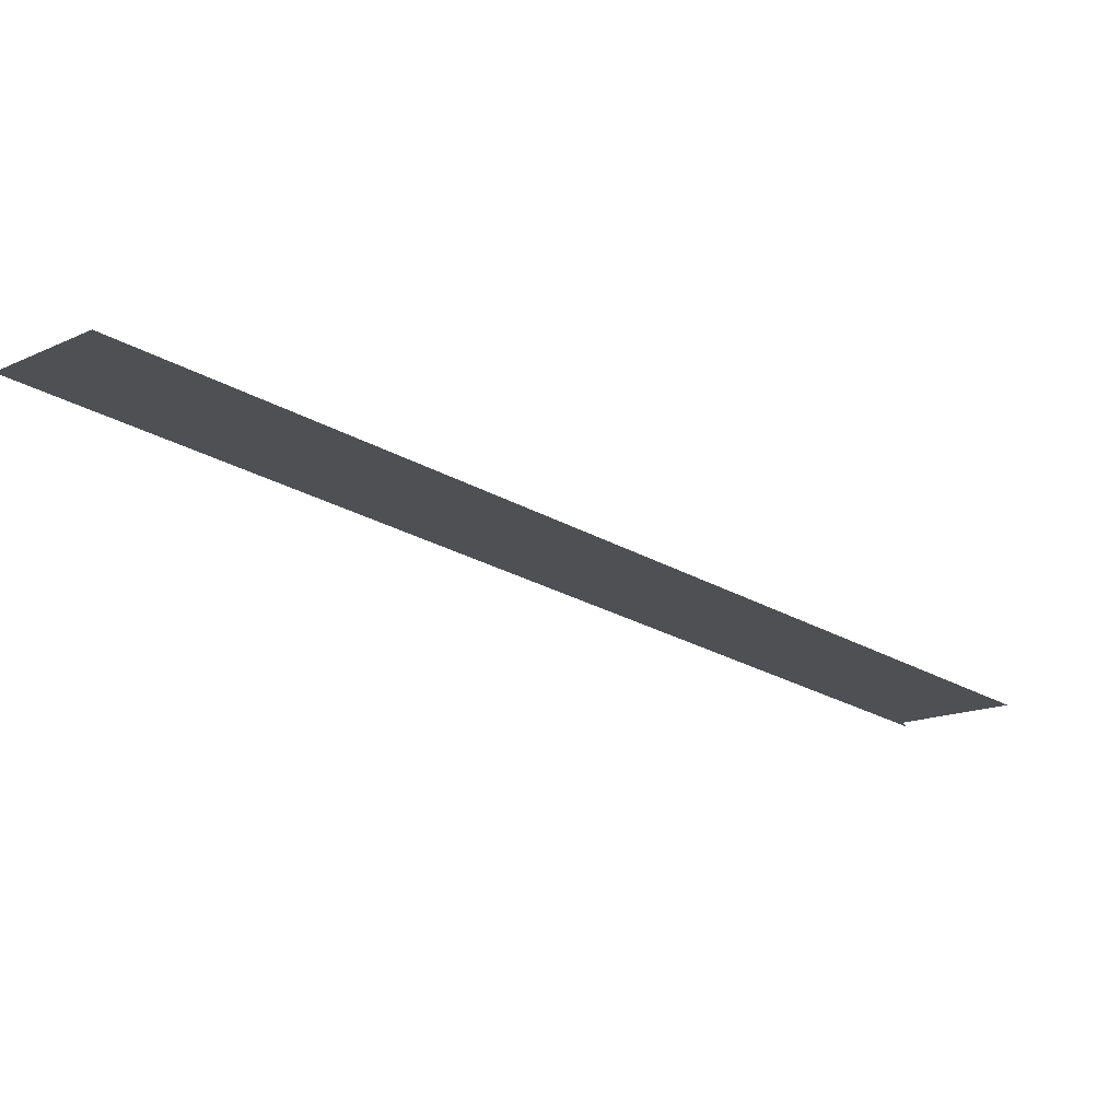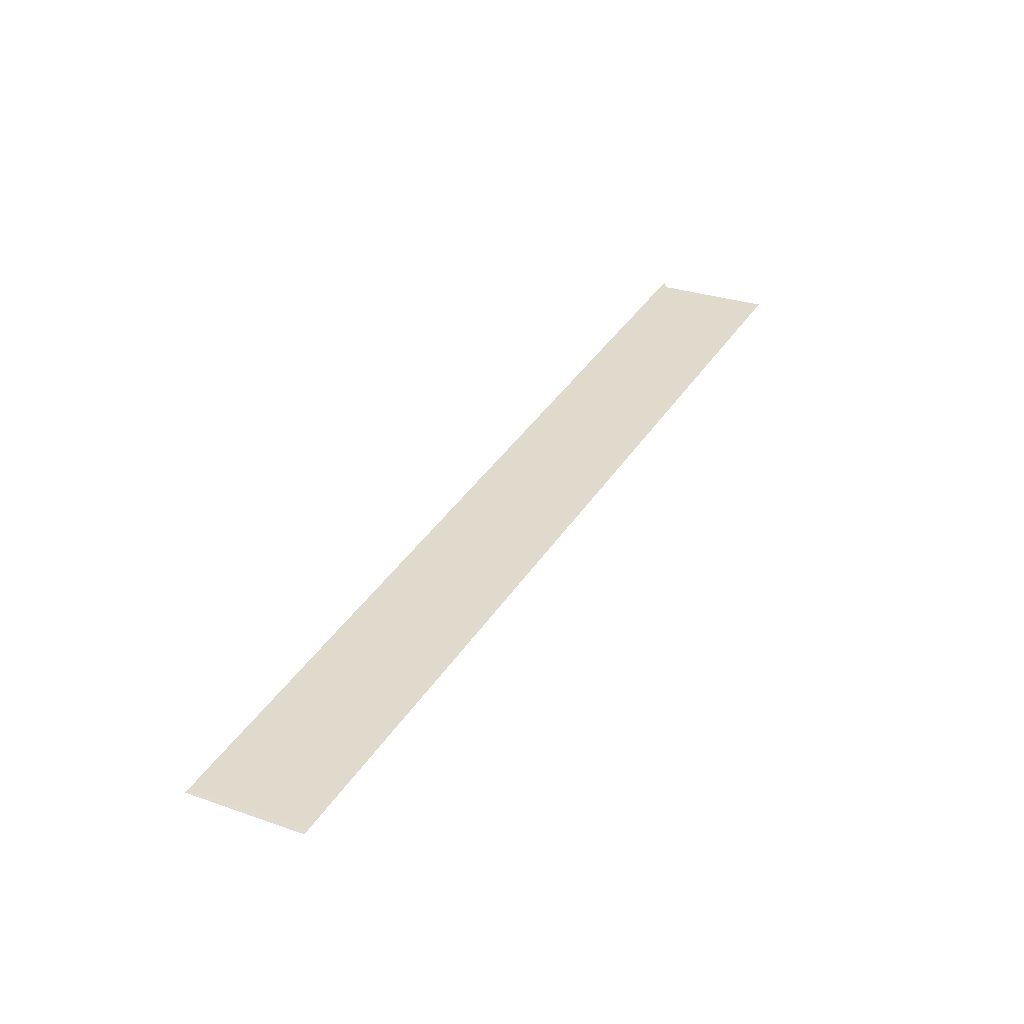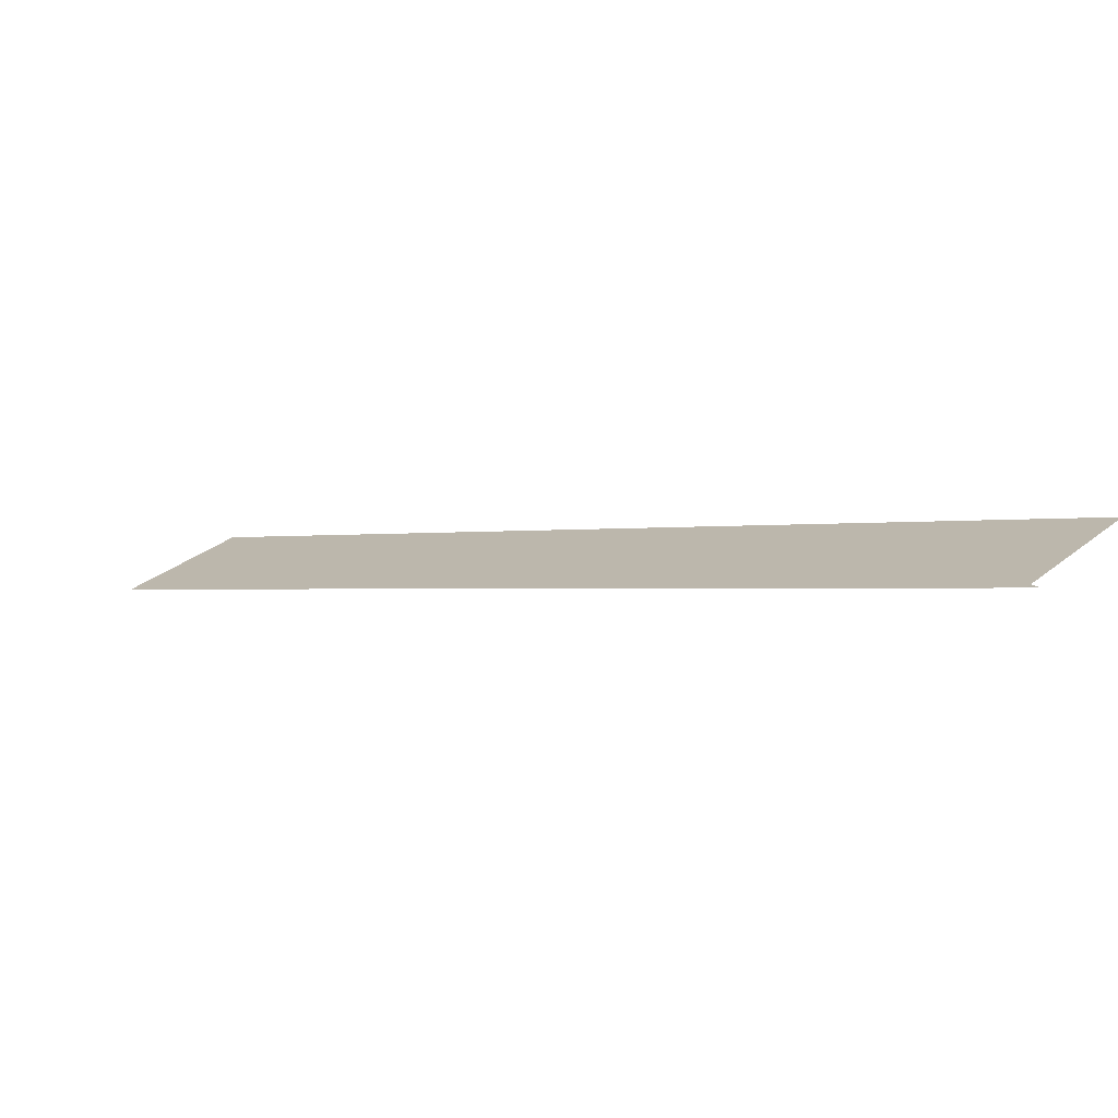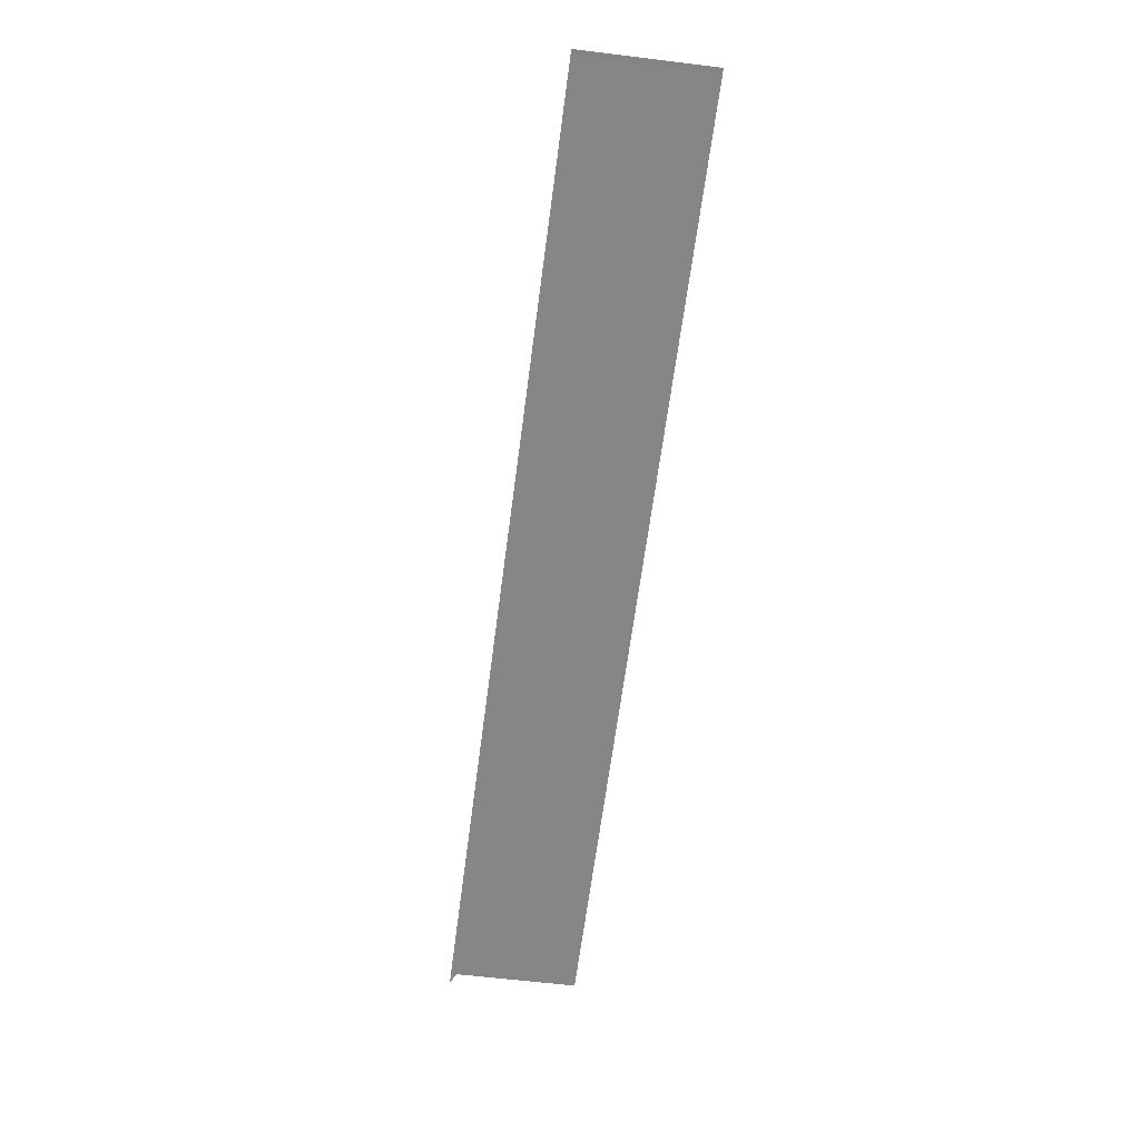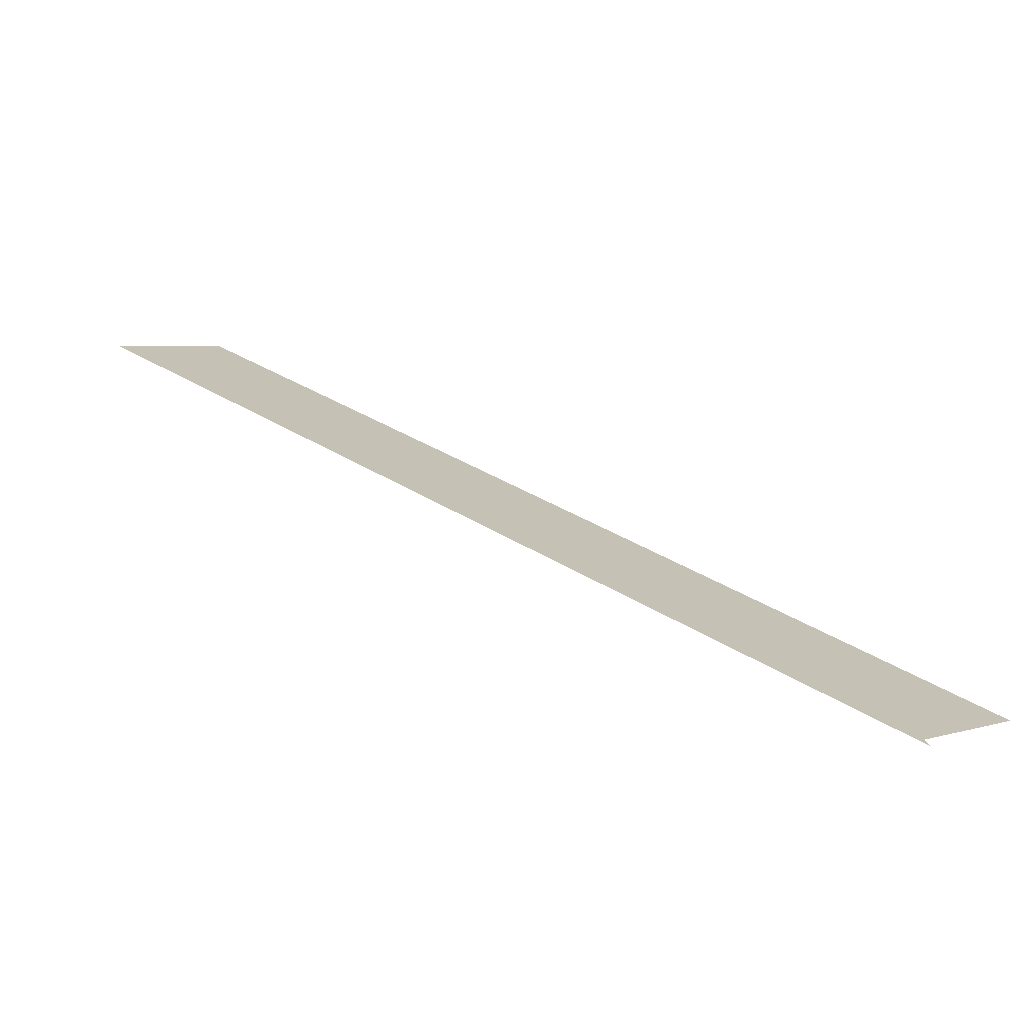
<metadata>
{"format":"obj","ext":"obj","renderer":"f3d","projection":"perspective","resolution":1024,"background":"white","views":[{"elev":66.9,"azim":12.8,"up":"+Z"},{"elev":29.4,"azim":-17.6,"up":"+Y"},{"elev":-78.3,"azim":22.1,"up":"+Z"},{"elev":-69.8,"azim":-54.4,"up":"+Y"},{"elev":-78.4,"azim":-6.1,"up":"+Z"}]}
</metadata>
<code>
v -212.7 84.58 134.1
v -222.2 82.84 142.9
v -211.7 84.62 135.3
v -221.1 82.88 144.1
v -221 82.88 144.1
v -221.1 82.88 144.1
v -221.1 82.87 144.2
v -222.2 82.84 142.9
v -222.3 82.82 142.9
v -222.2 82.83 142.9
v -212.8 84.57 134
v -222.2 82.83 142.9
v -212.7 84.58 134.1
v -222.2 82.84 142.9
v -211.6 84.62 135.3
v -211.7 84.62 135.3
v -221 82.88 144.1
v -221.1 82.88 144.1
v -212.8 84.57 134
v -212.7 84.58 134.1
v -212.7 84.59 133.9
v -211.7 84.62 135.3
v -211.5 84.64 135.2
v -211.6 84.62 135.3
f 1 2 3
f 3 2 4
f 3 4 5
f 5 4 6
f 5 6 7
f 7 6 8
f 7 8 9
f 9 8 10
f 9 10 10
f 10 10 11
f 10 11 11
f 11 11 12
f 11 12 13
f 13 12 14
f 13 14 14
f 14 14 15
f 14 15 15
f 15 15 16
f 15 16 17
f 17 16 18
f 17 18 18
f 18 18 19
f 18 19 19
f 19 19 20
f 19 20 21

</code>
